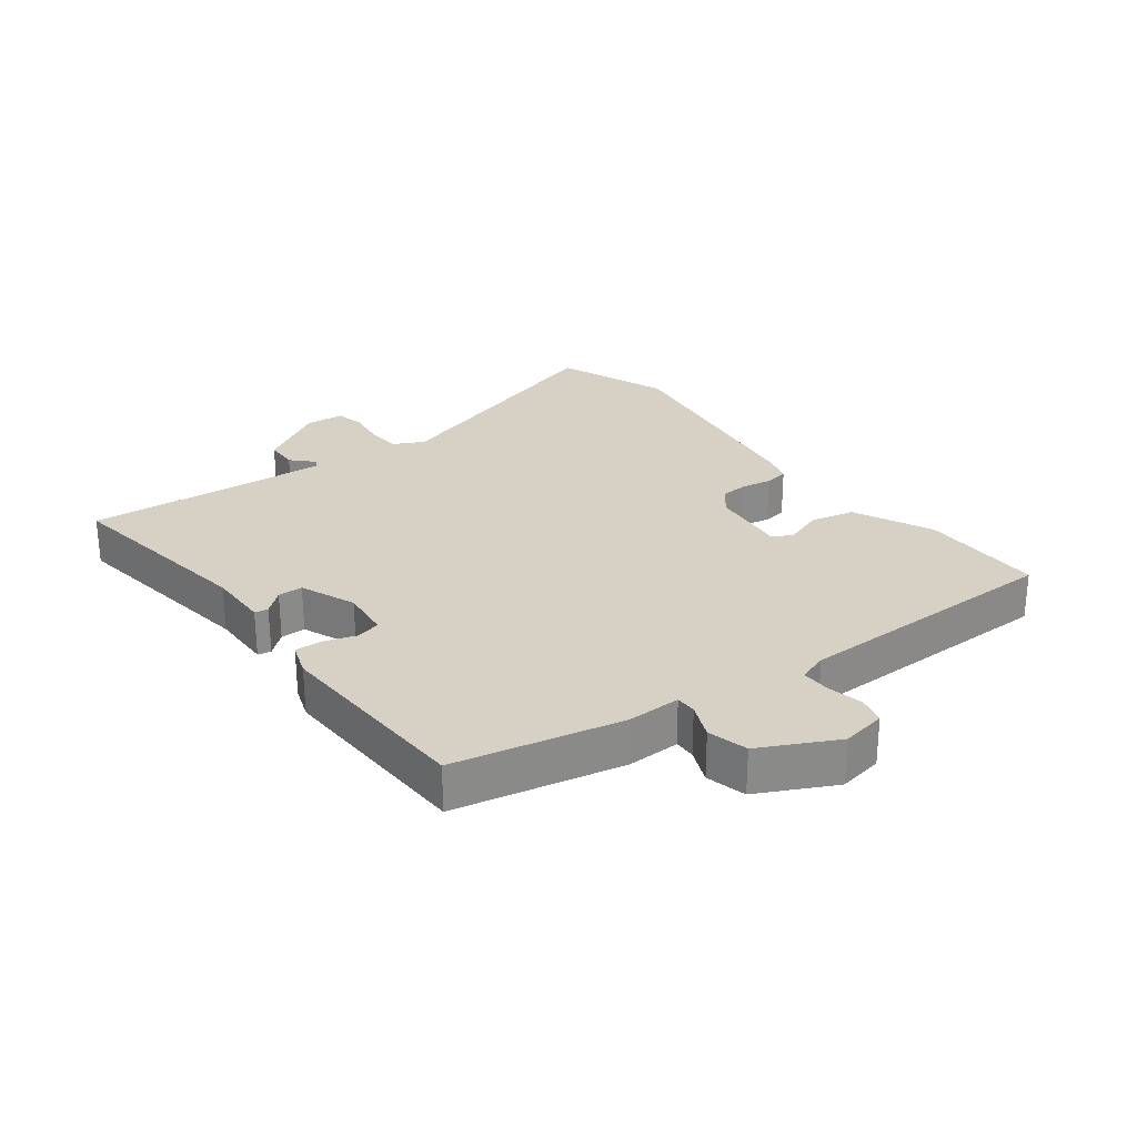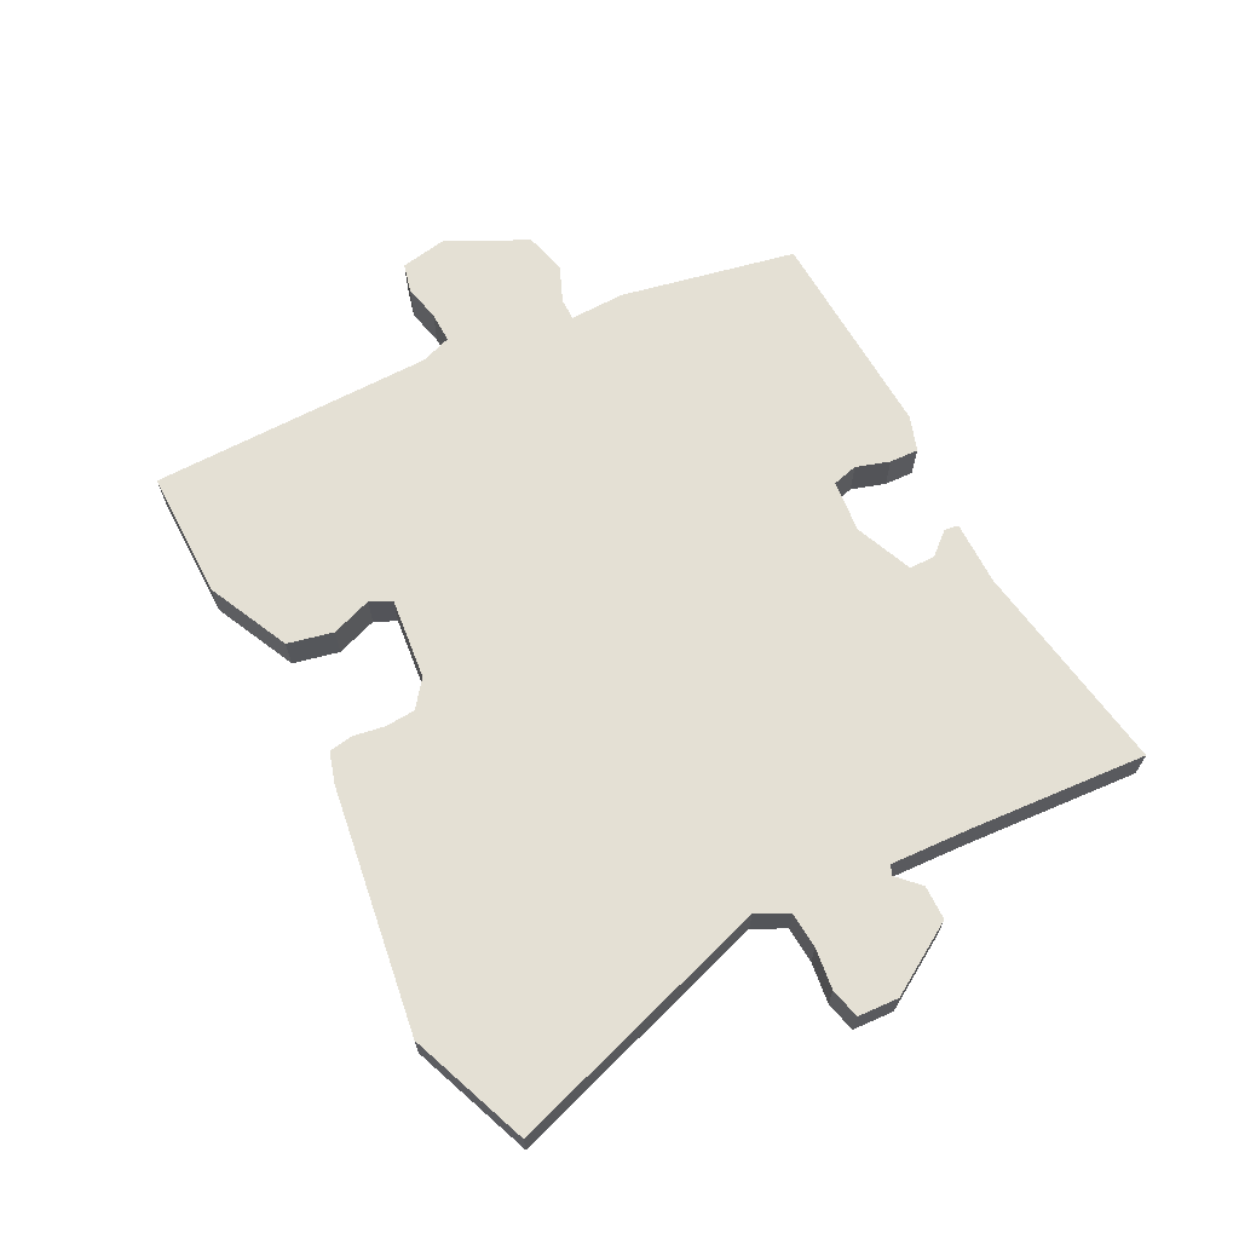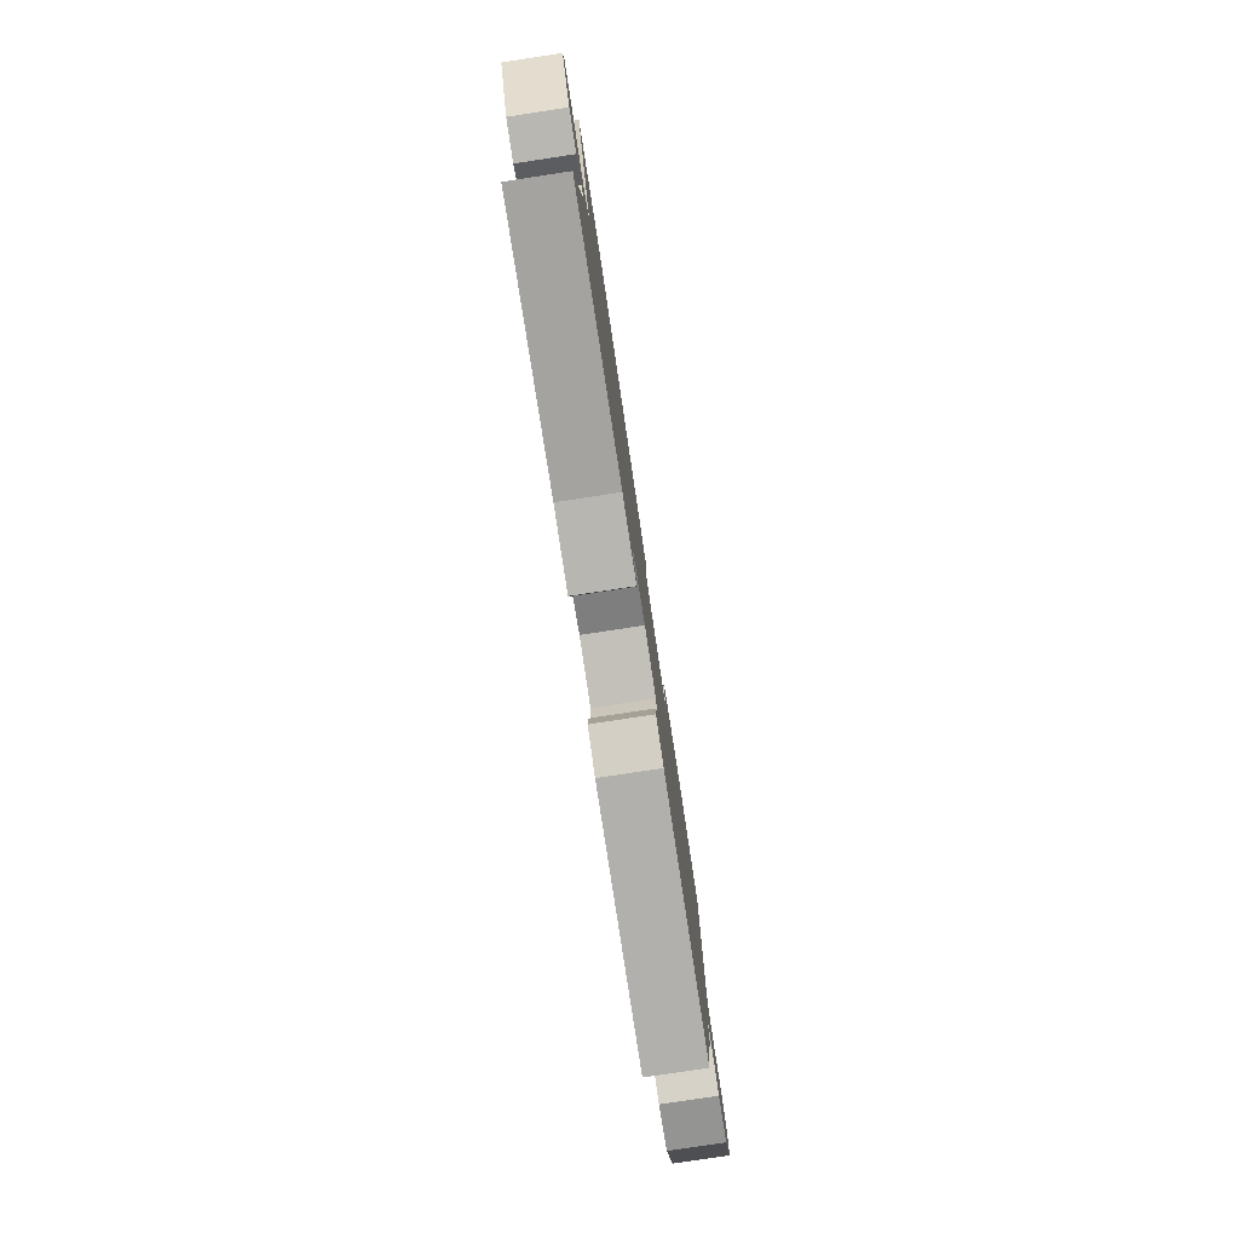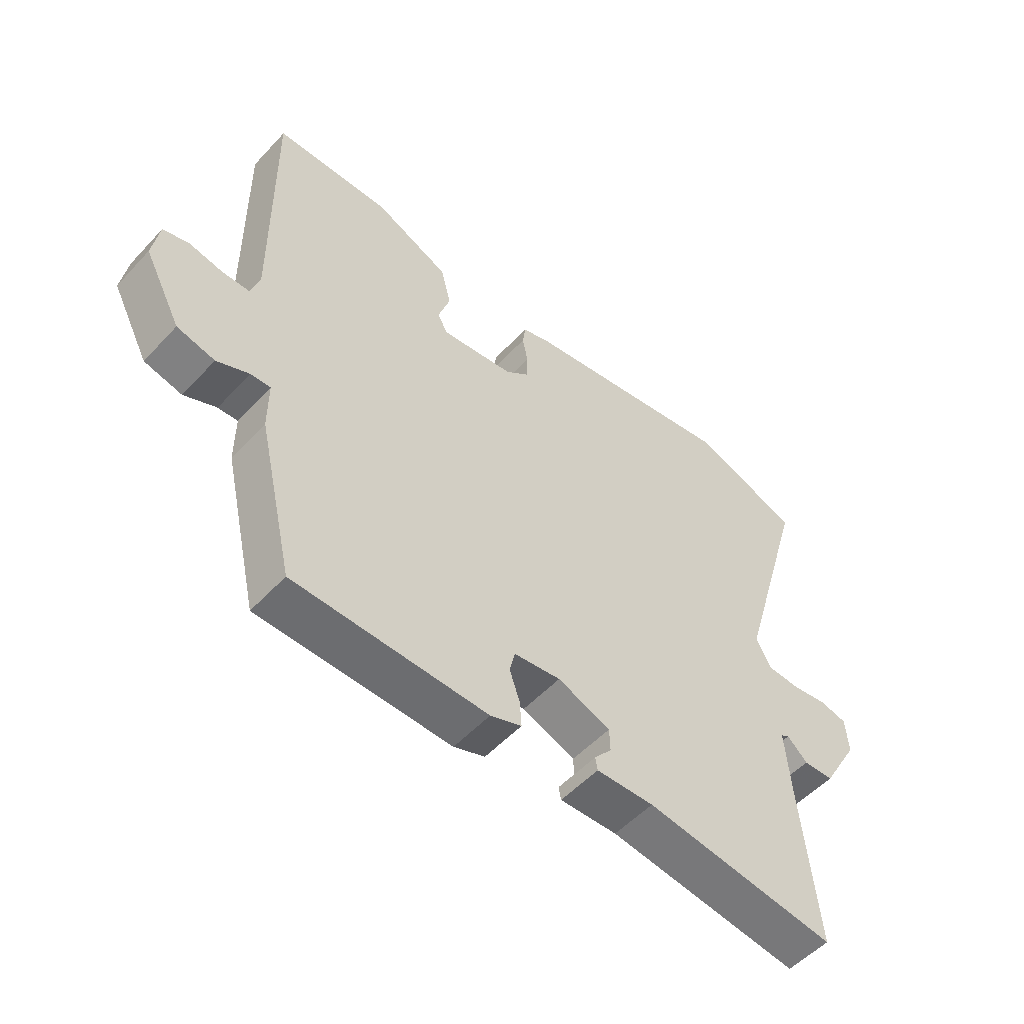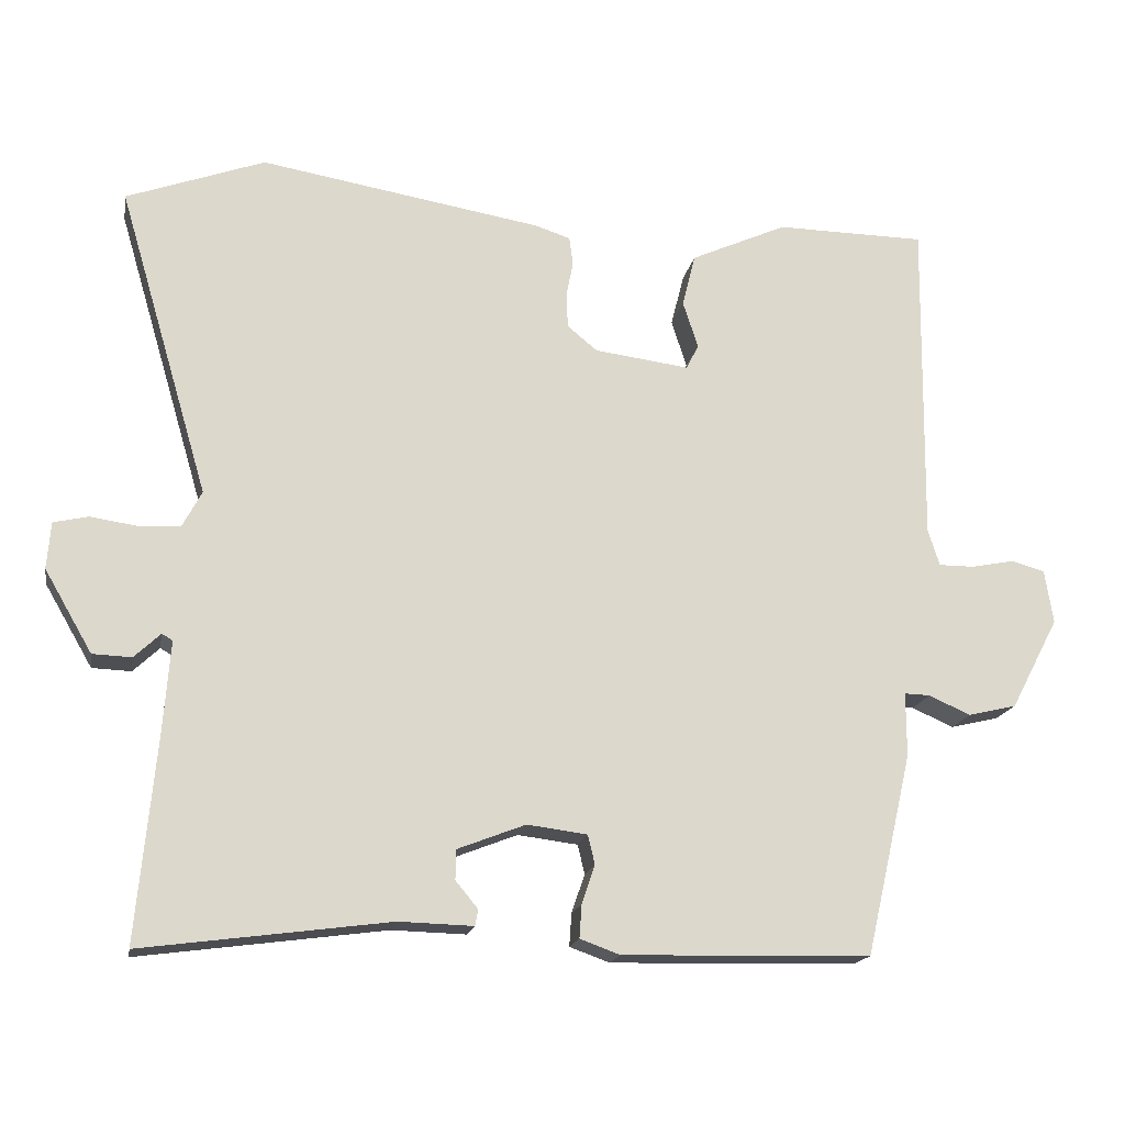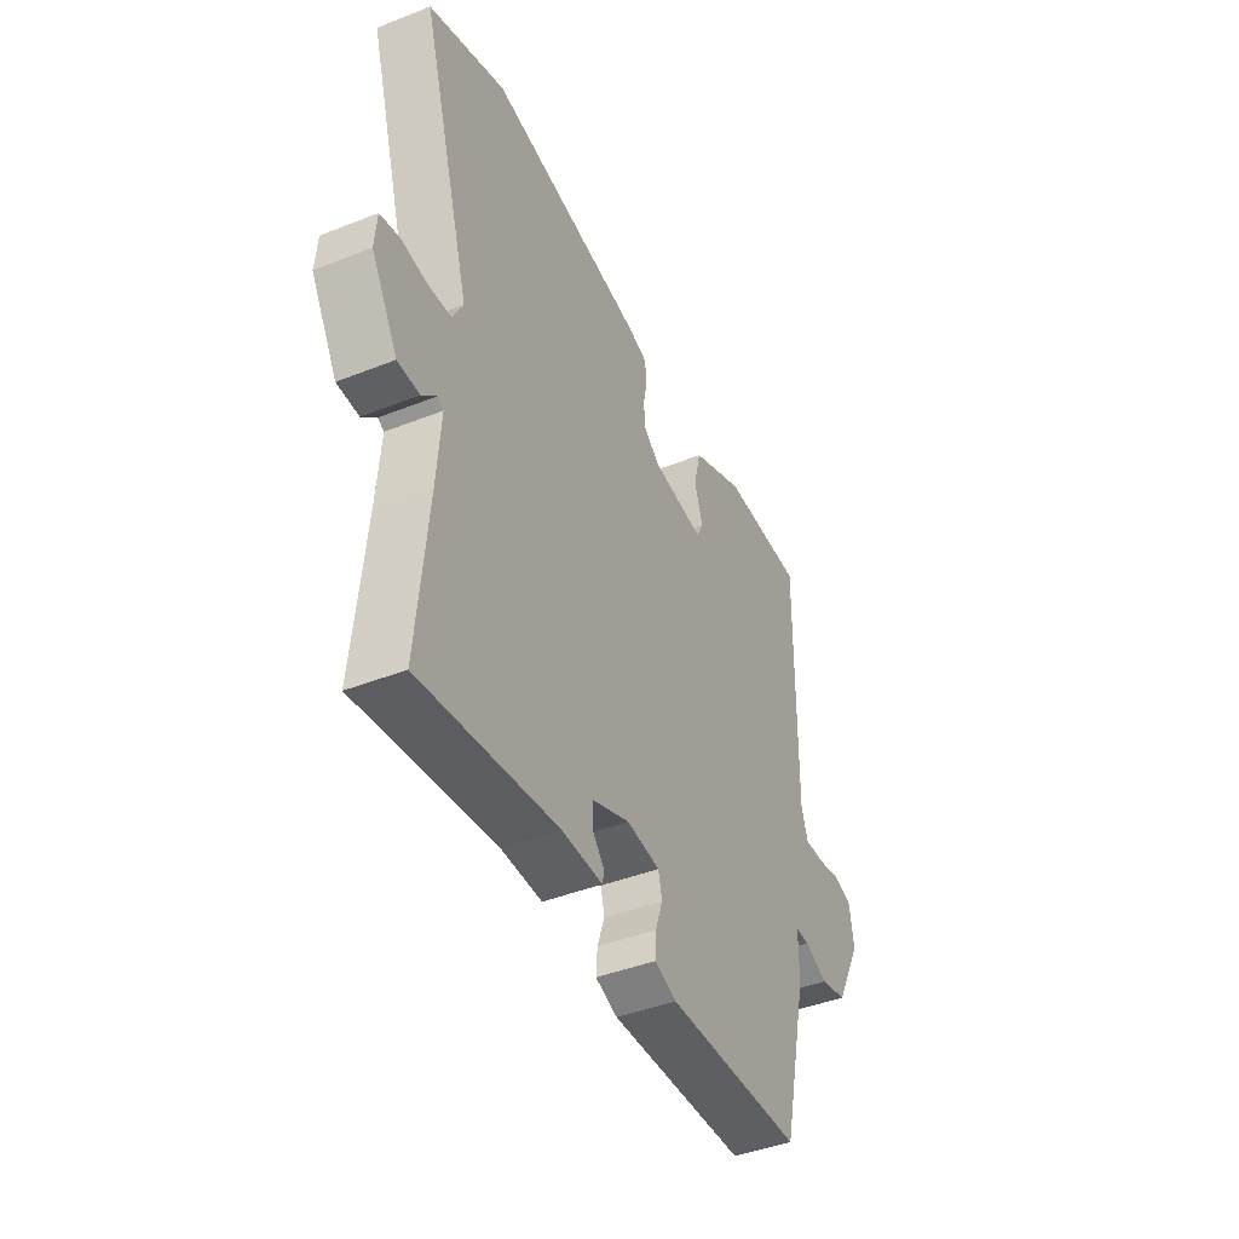
<metadata>
{"format":"obj","ext":"obj","renderer":"f3d","projection":"perspective","resolution":1024,"background":"white","views":[{"elev":27.0,"azim":-128.1,"up":"+Y"},{"elev":66.0,"azim":61.4,"up":"+Y"},{"elev":-80.0,"azim":98.6,"up":"+Z"},{"elev":-53.3,"azim":-41.6,"up":"+Z"},{"elev":-17.1,"azim":169.8,"up":"+Z"},{"elev":-42.8,"azim":115.2,"up":"+Z"}]}
</metadata>
<code>
v 0.403 0.07 0.535
v 0.583 0.07 0.47
v 0.465 0.07 0.068
v 0.49 0.07 0.021
v 0.544 0.07 0.018
v 0.605 0.07 0.027
v 0.65 0.07 0.017
v 0.655 0.07 -0.044
v 0.593 0.07 -0.151
v 0.542 0.07 -0.153
v 0.508 0.07 -0.121
v 0.494 0.07 -0.129
v 0.503 0.07 -0.248
v 0.528 0.07 -0.514
v 0.206 0.07 -0.472
v 0.11 0.07 -0.475
v 0.106 0.07 -0.454
v 0.135 0.07 -0.419
v 0.134 0.07 -0.38
v 0.046 0.07 -0.346
v -0.032 0.07 -0.356
v -0.041 0.07 -0.394
v -0.024 0.07 -0.444
v -0.021 0.07 -0.487
v -0.073 0.07 -0.506
v -0.395 0.07 -0.499
v -0.455 0.07 -0.238
v -0.455 0.07 -0.155
v -0.488 0.07 -0.156
v -0.542 0.07 -0.18
v -0.605 0.07 -0.165
v -0.667 0.07 -0.047
v -0.656 0.07 0.023
v -0.613 0.07 0.035
v -0.557 0.07 0.024
v -0.511 0.07 0.024
v -0.496 0.07 0.071
v -0.501 0.07 0.496
v -0.307 0.07 0.499
v -0.182 0.07 0.443
v -0.165 0.07 0.375
v -0.185 0.07 0.314
v -0.169 0.07 0.282
v -0.046 0.07 0.298
v -0.007 0.07 0.33
v -0.005 0.07 0.375
v -0.014 0.07 0.421
v -0.009 0.07 0.458
v 0.037 0.07 0.473
v 0.403 0 0.535
v 0.583 0 0.47
v 0.465 0 0.068
v 0.49 0 0.021
v 0.544 0 0.018
v 0.605 0 0.027
v 0.65 0 0.017
v 0.655 0 -0.044
v 0.593 0 -0.151
v 0.542 0 -0.153
v 0.508 0 -0.121
v 0.494 0 -0.129
v 0.503 0 -0.248
v 0.528 0 -0.514
v 0.206 0 -0.472
v 0.11 0 -0.475
v 0.106 0 -0.454
v 0.135 0 -0.419
v 0.134 0 -0.38
v 0.046 0 -0.346
v -0.032 0 -0.356
v -0.041 0 -0.394
v -0.024 0 -0.444
v -0.021 0 -0.487
v -0.073 0 -0.506
v -0.395 0 -0.499
v -0.455 0 -0.238
v -0.455 0 -0.155
v -0.488 0 -0.156
v -0.542 0 -0.18
v -0.605 0 -0.165
v -0.667 0 -0.047
v -0.656 0 0.023
v -0.613 0 0.035
v -0.557 0 0.024
v -0.511 0 0.024
v -0.496 0 0.071
v -0.501 0 0.496
v -0.307 0 0.499
v -0.182 0 0.443
v -0.165 0 0.375
v -0.185 0 0.314
v -0.169 0 0.282
v -0.046 0 0.298
v -0.007 0 0.33
v -0.005 0 0.375
v -0.014 0 0.421
v -0.009 0 0.458
v 0.037 0 0.473
f 46 47 48 49
f 45 46 49 1
f 44 45 1 2
f 39 40 41 42
f 37 38 39 42
f 36 37 42 43
f 32 33 34 35
f 32 35 36
f 29 30 31 32
f 28 29 32 36
f 25 26 27 28
f 22 23 24 25
f 21 22 25 28
f 20 21 28 36
f 15 16 17 18
f 13 14 15 18
f 12 13 18 19
f 8 9 10 11
f 6 7 8 11
f 5 6 11 12
f 4 5 12 19
f 44 2 3
f 20 36 43 44
f 19 20 44
f 3 4 19 44
f 98 97 96 95
f 50 98 95 94
f 51 50 94 93
f 91 90 89 88
f 91 88 87 86
f 92 91 86 85
f 84 83 82 81
f 85 84 81
f 81 80 79 78
f 85 81 78 77
f 77 76 75 74
f 74 73 72 71
f 77 74 71 70
f 85 77 70 69
f 67 66 65 64
f 67 64 63 62
f 68 67 62 61
f 60 59 58 57
f 60 57 56 55
f 61 60 55 54
f 68 61 54 53
f 52 51 93
f 93 92 85 69
f 93 69 68
f 93 68 53 52
f 1 50 51 2
f 2 51 52 3
f 3 52 53 4
f 4 53 54 5
f 5 54 55 6
f 6 55 56 7
f 7 56 57 8
f 8 57 58 9
f 9 58 59 10
f 10 59 60 11
f 11 60 61 12
f 12 61 62 13
f 13 62 63 14
f 14 63 64 15
f 15 64 65 16
f 16 65 66 17
f 17 66 67 18
f 18 67 68 19
f 19 68 69 20
f 20 69 70 21
f 21 70 71 22
f 22 71 72 23
f 23 72 73 24
f 24 73 74 25
f 25 74 75 26
f 26 75 76 27
f 27 76 77 28
f 28 77 78 29
f 29 78 79 30
f 30 79 80 31
f 31 80 81 32
f 32 81 82 33
f 33 82 83 34
f 34 83 84 35
f 35 84 85 36
f 36 85 86 37
f 37 86 87 38
f 38 87 88 39
f 39 88 89 40
f 40 89 90 41
f 41 90 91 42
f 42 91 92 43
f 43 92 93 44
f 44 93 94 45
f 45 94 95 46
f 46 95 96 47
f 47 96 97 48
f 48 97 98 49
f 49 98 50 1

</code>
